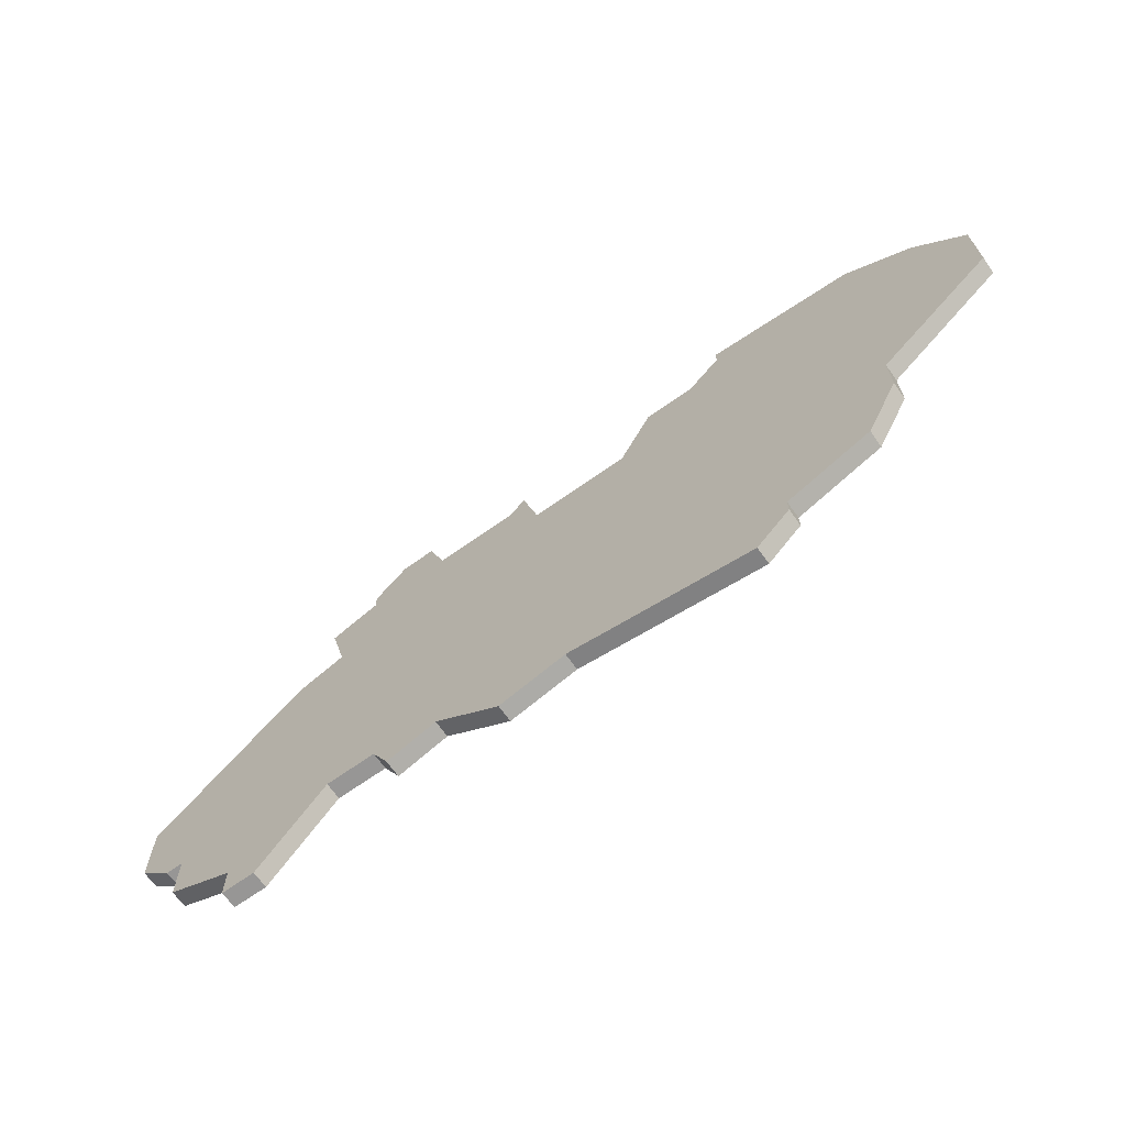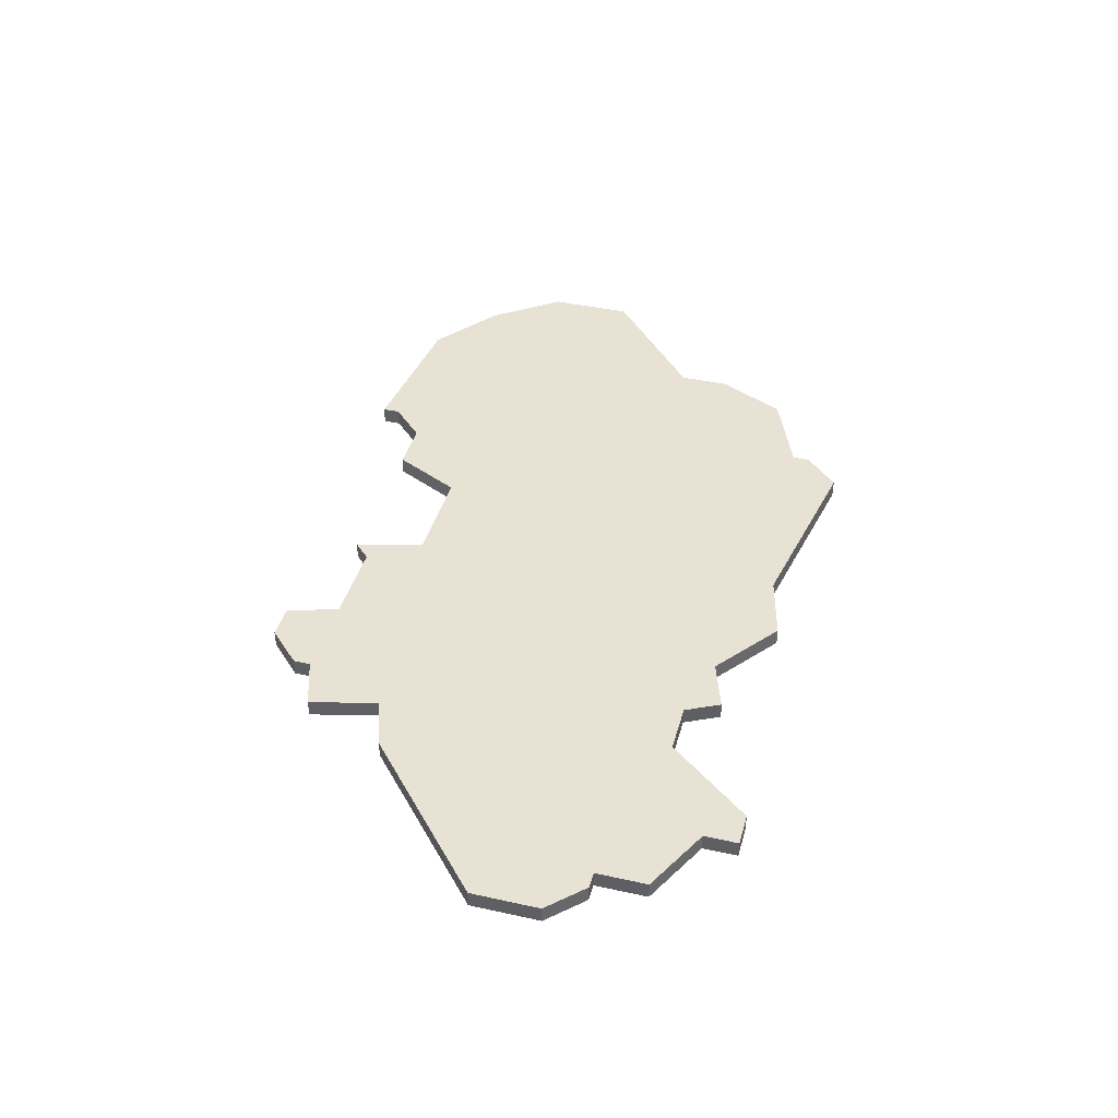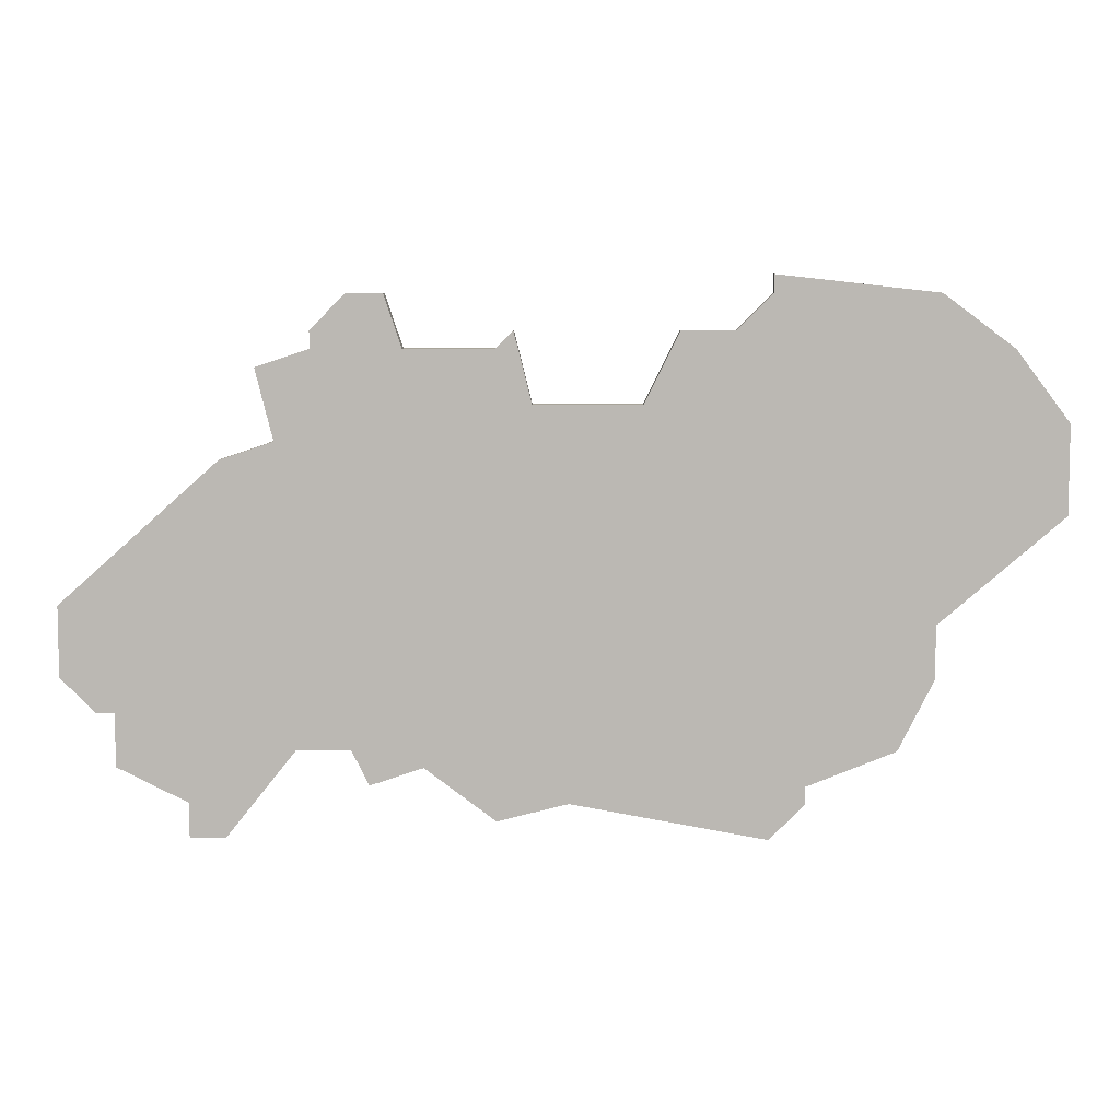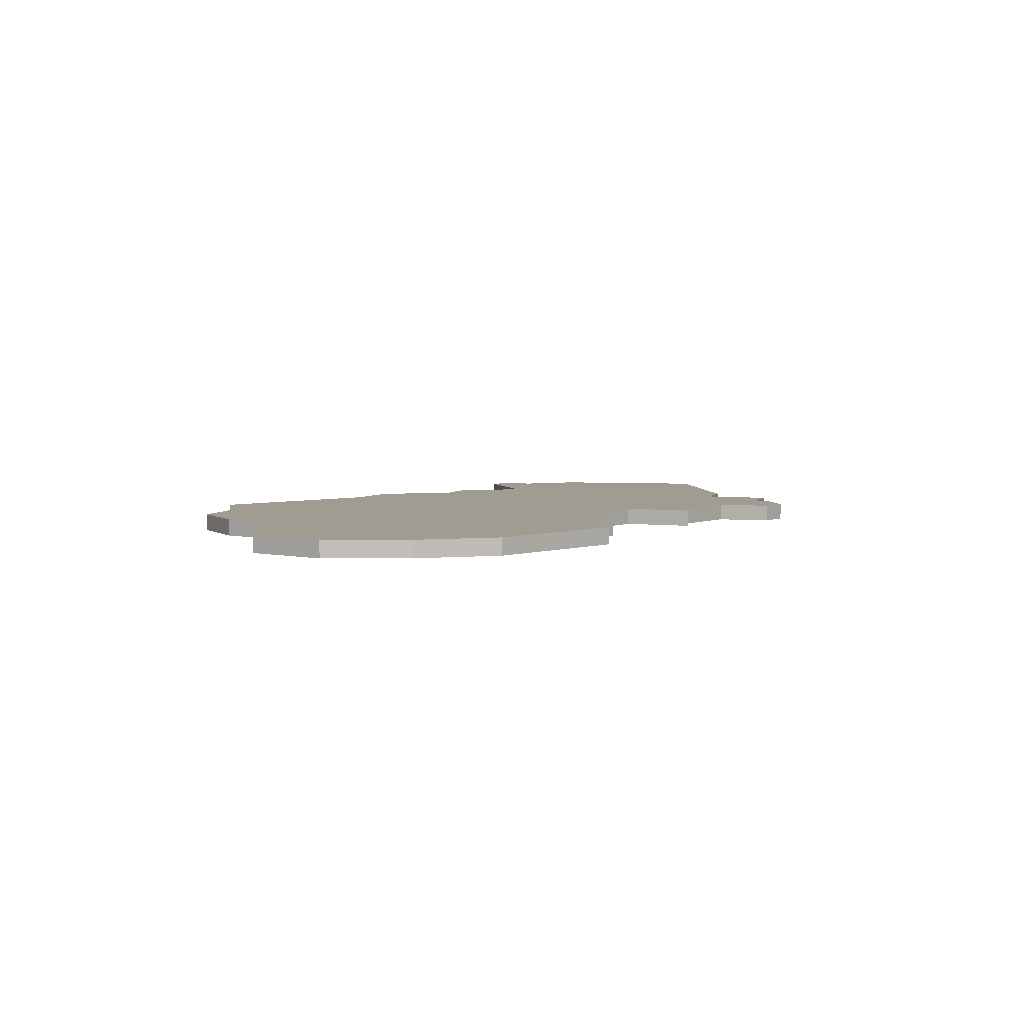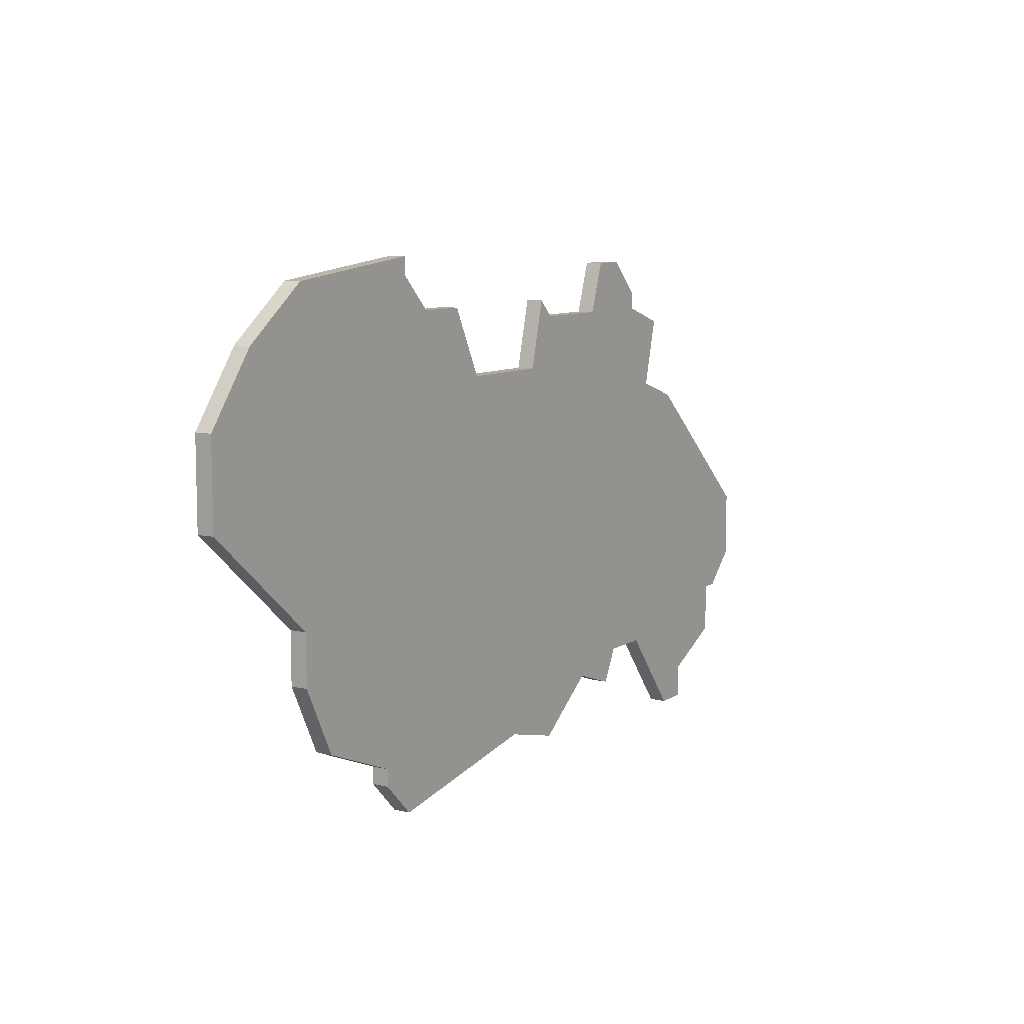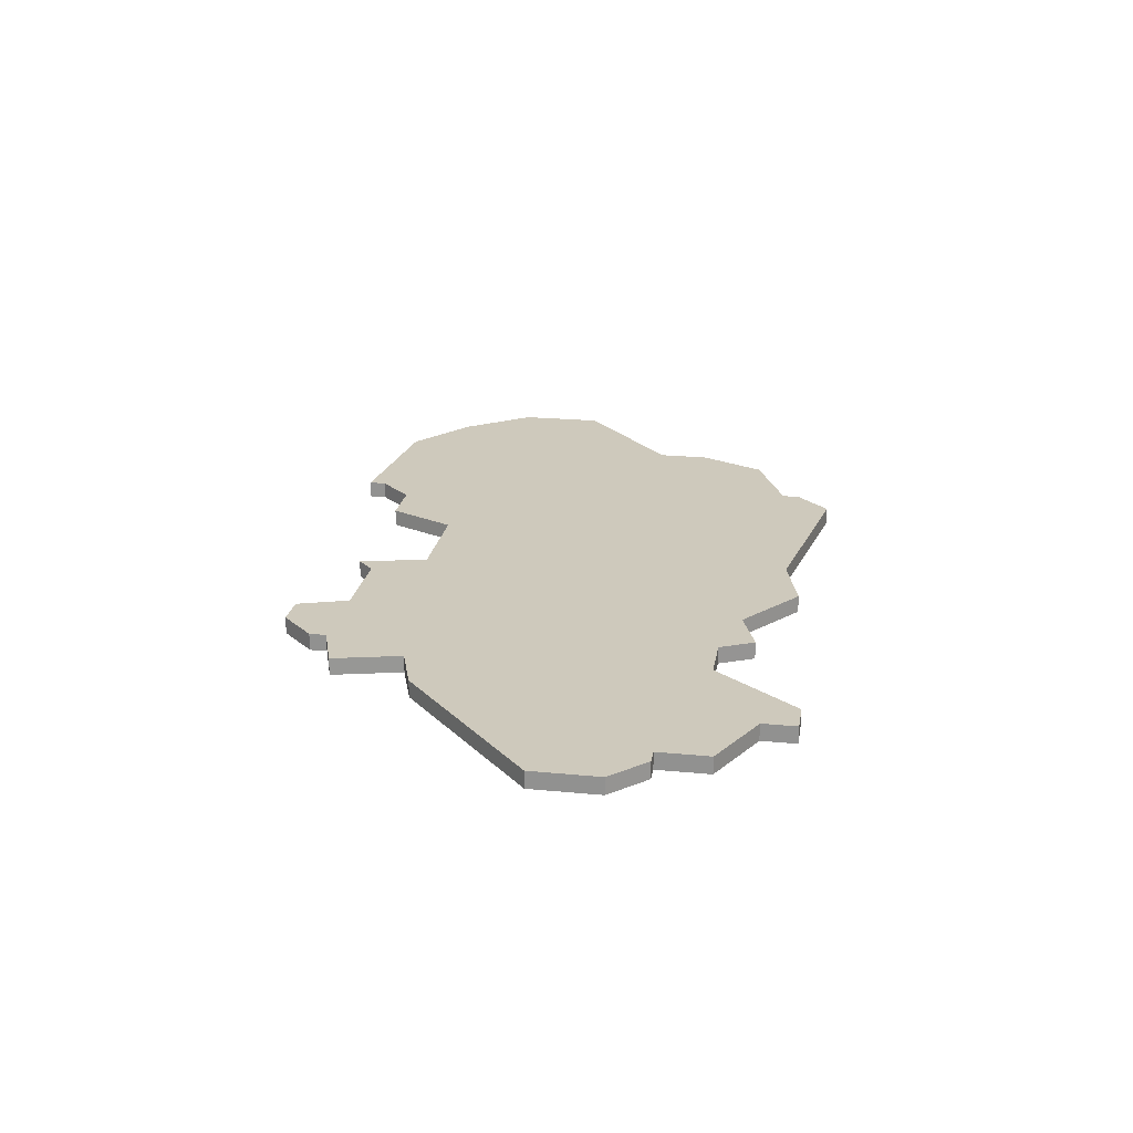
<metadata>
{"format":"obj","ext":"obj","renderer":"f3d","projection":"perspective","resolution":1024,"background":"white","views":[{"elev":-67.9,"azim":35.4,"up":"+Y"},{"elev":40.7,"azim":-74.9,"up":"+Z"},{"elev":7.1,"azim":0.8,"up":"+Y"},{"elev":4.3,"azim":126.5,"up":"+Z"},{"elev":9.0,"azim":122.6,"up":"+Y"},{"elev":22.3,"azim":-80.5,"up":"+Z"}]}
</metadata>
<code>
v 4222 -899 0
v 4213 -907 0
v 4213 -911 0
v 4215 -913 0
v 4216 -913 0
v 4216 -916 0
v 4220 -918 0
v 4220 -920 0
v 4222 -920 0
v 4226 -915 0
v 4229 -915 0
v 4230 -917 0
v 4233 -916 0
v 4237 -919 0
v 4241 -918 0
v 4252 -920 0
v 4254 -918 0
v 4254 -917 0
v 4259 -915 0
v 4261 -911 0
v 4261 -908 0
v 4268 -902 0
v 4268 -897 0
v 4265 -893 0
v 4261 -890 0
v 4252 -889 0
v 4252 -890 0
v 4250 -892 0
v 4247 -892 0
v 4245 -896 0
v 4239 -896 0
v 4238 -892 0
v 4237 -893 0
v 4232 -893 0
v 4231 -890 0
v 4230 -890 0
v 4229 -890 0
v 4227 -892 0
v 4227 -893 0
v 4224 -894 0
v 4225 -898 0
v 4222 -899 1
v 4213 -907 1
v 4213 -911 1
v 4215 -913 1
v 4216 -913 1
v 4216 -916 1
v 4220 -918 1
v 4220 -920 1
v 4222 -920 1
v 4226 -915 1
v 4229 -915 1
v 4230 -917 1
v 4233 -916 1
v 4237 -919 1
v 4241 -918 1
v 4252 -920 1
v 4254 -918 1
v 4254 -917 1
v 4259 -915 1
v 4261 -911 1
v 4261 -908 1
v 4268 -902 1
v 4268 -897 1
v 4265 -893 1
v 4261 -890 1
v 4252 -889 1
v 4252 -890 1
v 4250 -892 1
v 4247 -892 1
v 4245 -896 1
v 4239 -896 1
v 4238 -892 1
v 4237 -893 1
v 4232 -893 1
v 4231 -890 1
v 4230 -890 1
v 4229 -890 1
v 4227 -892 1
v 4227 -893 1
v 4224 -894 1
v 4225 -898 1
f 2 1 41
f 4 3 2
f 7 6 5
f 9 8 7
f 13 12 11
f 15 14 13
f 17 16 15
f 20 19 18
f 23 22 21
f 25 24 23
f 27 26 25
f 30 29 28
f 33 32 31
f 36 35 34
f 38 37 36
f 41 40 39
f 4 2 41
f 9 7 5
f 17 15 13
f 21 20 18
f 25 23 21
f 28 27 25
f 34 33 31
f 38 36 34
f 5 4 41
f 10 9 5
f 17 13 11
f 25 21 18
f 30 28 25
f 38 34 31
f 10 5 41
f 18 17 11
f 30 25 18
f 39 38 31
f 10 41 39
f 30 18 11
f 10 39 31
f 30 11 10
f 10 31 30
f 82 42 43
f 43 44 45
f 46 47 48
f 48 49 50
f 52 53 54
f 54 55 56
f 56 57 58
f 59 60 61
f 62 63 64
f 64 65 66
f 66 67 68
f 69 70 71
f 72 73 74
f 75 76 77
f 77 78 79
f 80 81 82
f 82 43 45
f 46 48 50
f 54 56 58
f 59 61 62
f 62 64 66
f 66 68 69
f 72 74 75
f 75 77 79
f 82 45 46
f 46 50 51
f 52 54 58
f 59 62 66
f 66 69 71
f 72 75 79
f 82 46 51
f 52 58 59
f 59 66 71
f 72 79 80
f 80 82 51
f 52 59 71
f 72 80 51
f 51 52 71
f 71 72 51
f 43 42 2
f 2 42 1
f 44 43 3
f 3 43 2
f 45 44 4
f 4 44 3
f 46 45 5
f 5 45 4
f 47 46 6
f 6 46 5
f 48 47 7
f 7 47 6
f 49 48 8
f 8 48 7
f 50 49 9
f 9 49 8
f 51 50 10
f 10 50 9
f 52 51 11
f 11 51 10
f 53 52 12
f 12 52 11
f 54 53 13
f 13 53 12
f 55 54 14
f 14 54 13
f 56 55 15
f 15 55 14
f 57 56 16
f 16 56 15
f 58 57 17
f 17 57 16
f 59 58 18
f 18 58 17
f 60 59 19
f 19 59 18
f 61 60 20
f 20 60 19
f 62 61 21
f 21 61 20
f 63 62 22
f 22 62 21
f 64 63 23
f 23 63 22
f 65 64 24
f 24 64 23
f 66 65 25
f 25 65 24
f 67 66 26
f 26 66 25
f 68 67 27
f 27 67 26
f 69 68 28
f 28 68 27
f 70 69 29
f 29 69 28
f 71 70 30
f 30 70 29
f 72 71 31
f 31 71 30
f 73 72 32
f 32 72 31
f 74 73 33
f 33 73 32
f 75 74 34
f 34 74 33
f 76 75 35
f 35 75 34
f 77 76 36
f 36 76 35
f 78 77 37
f 37 77 36
f 79 78 38
f 38 78 37
f 80 79 39
f 39 79 38
f 81 80 40
f 40 80 39
f 42 82 1
f 1 82 41
f 82 81 41
f 41 81 40

</code>
